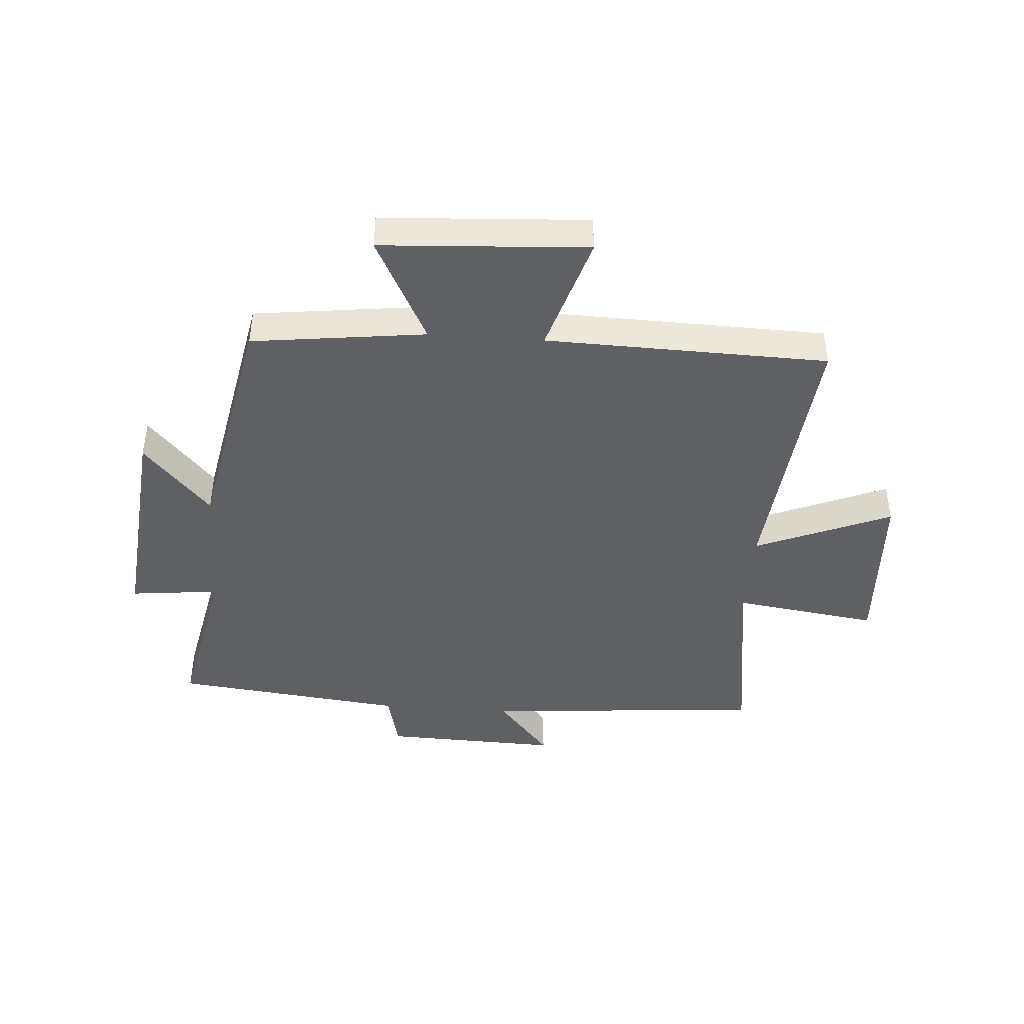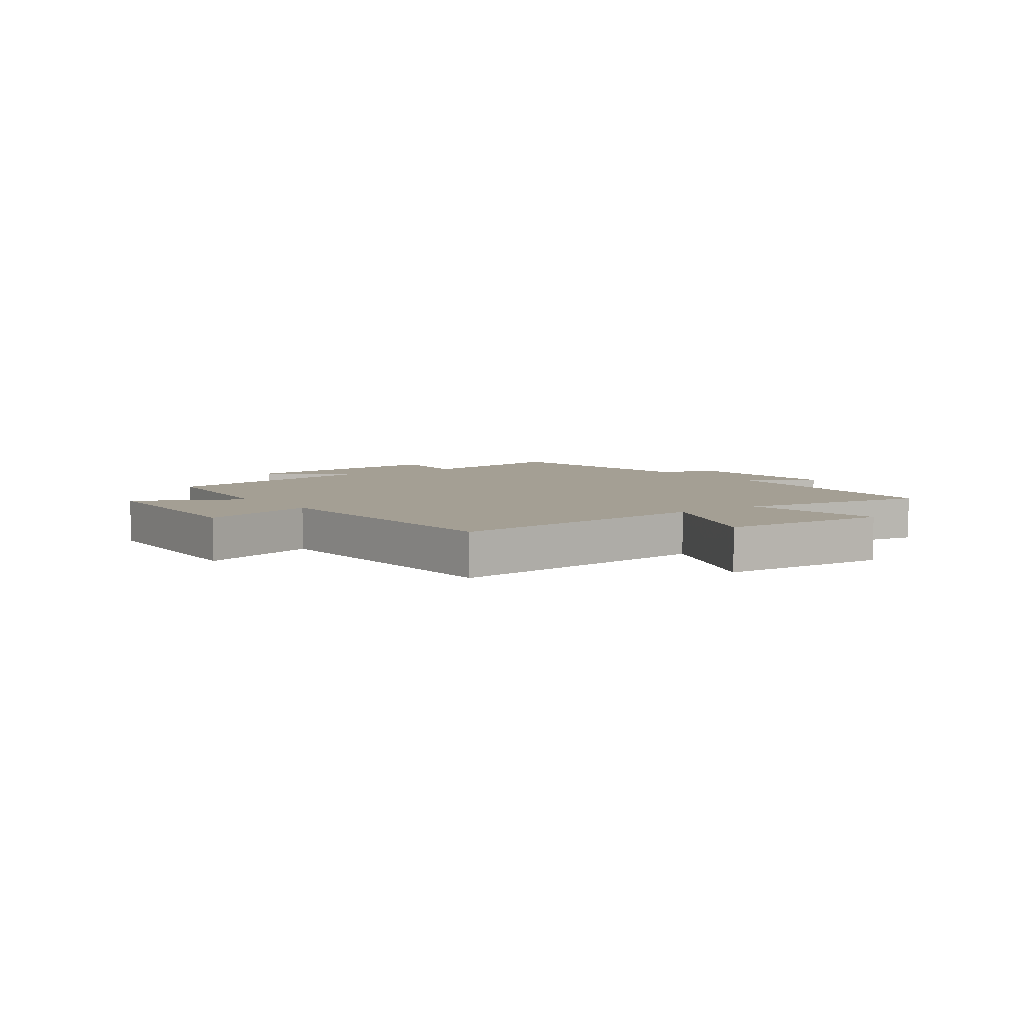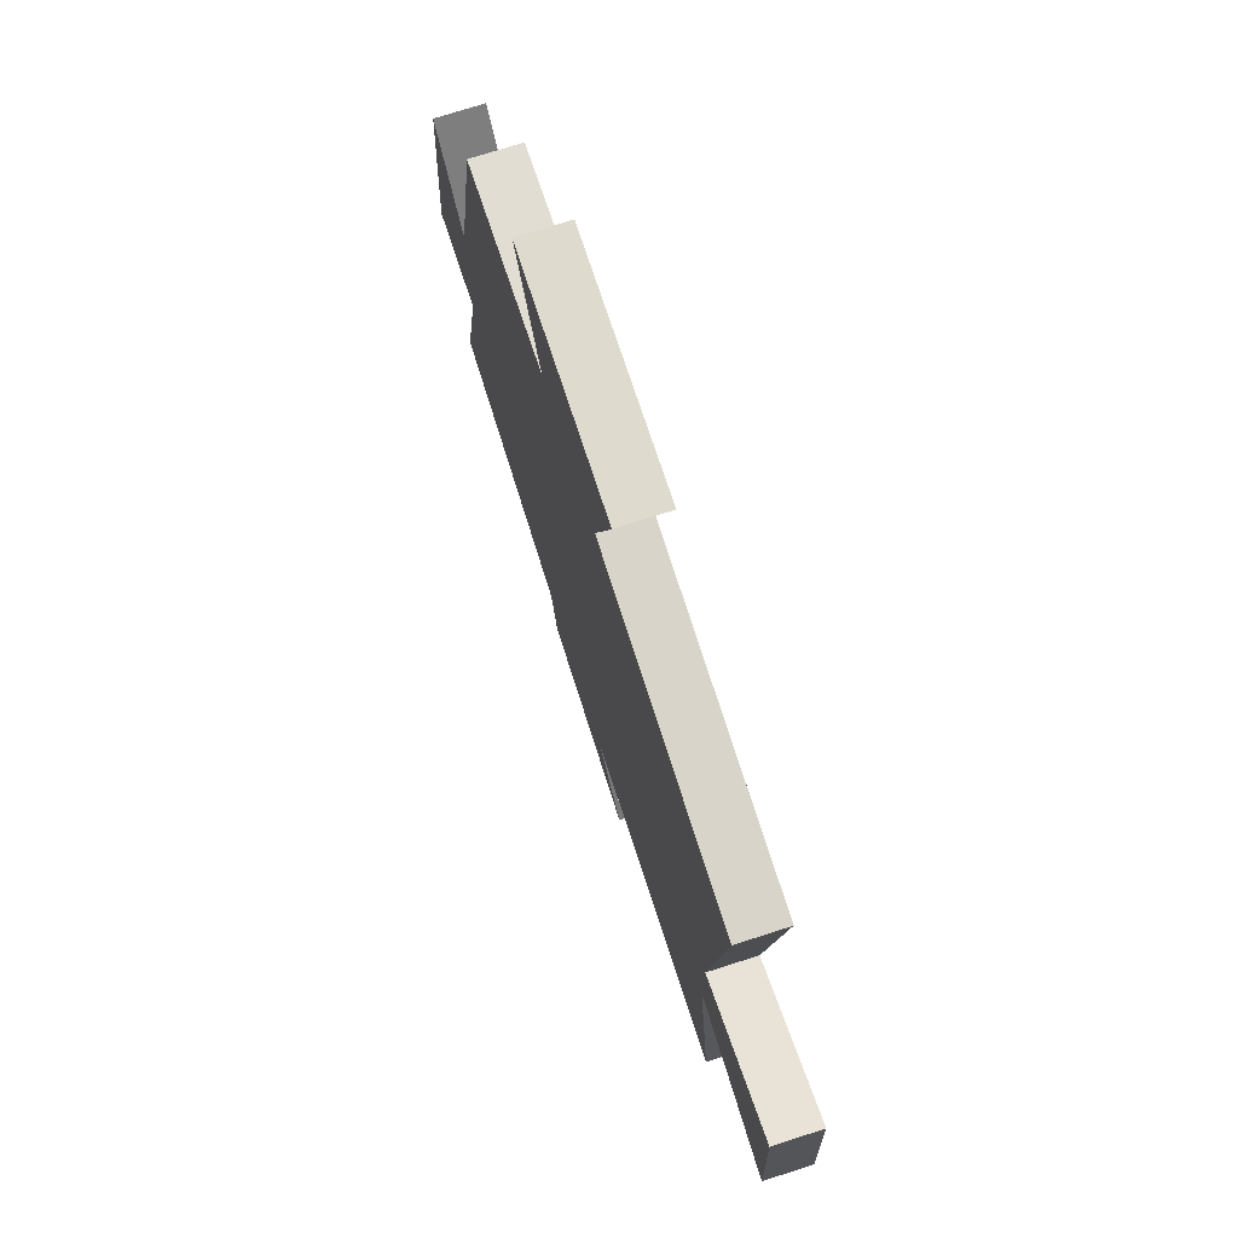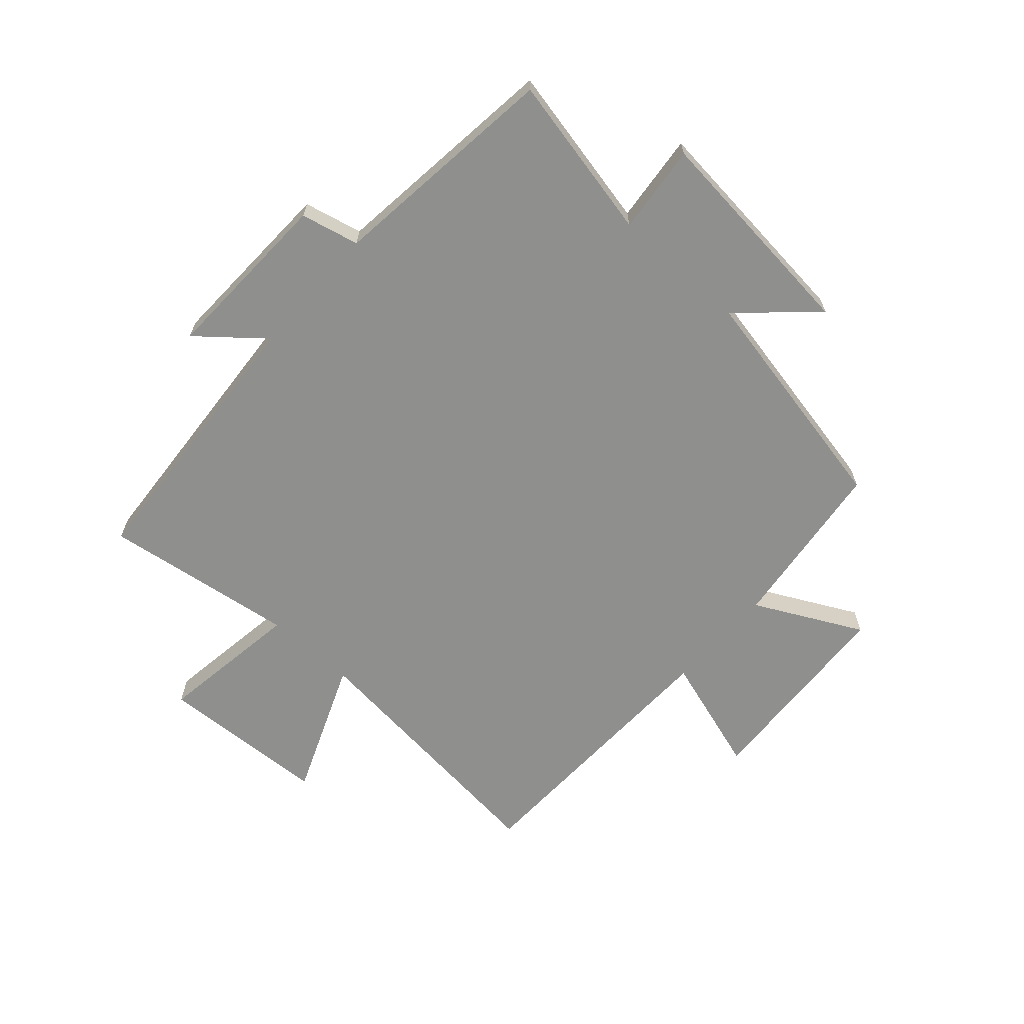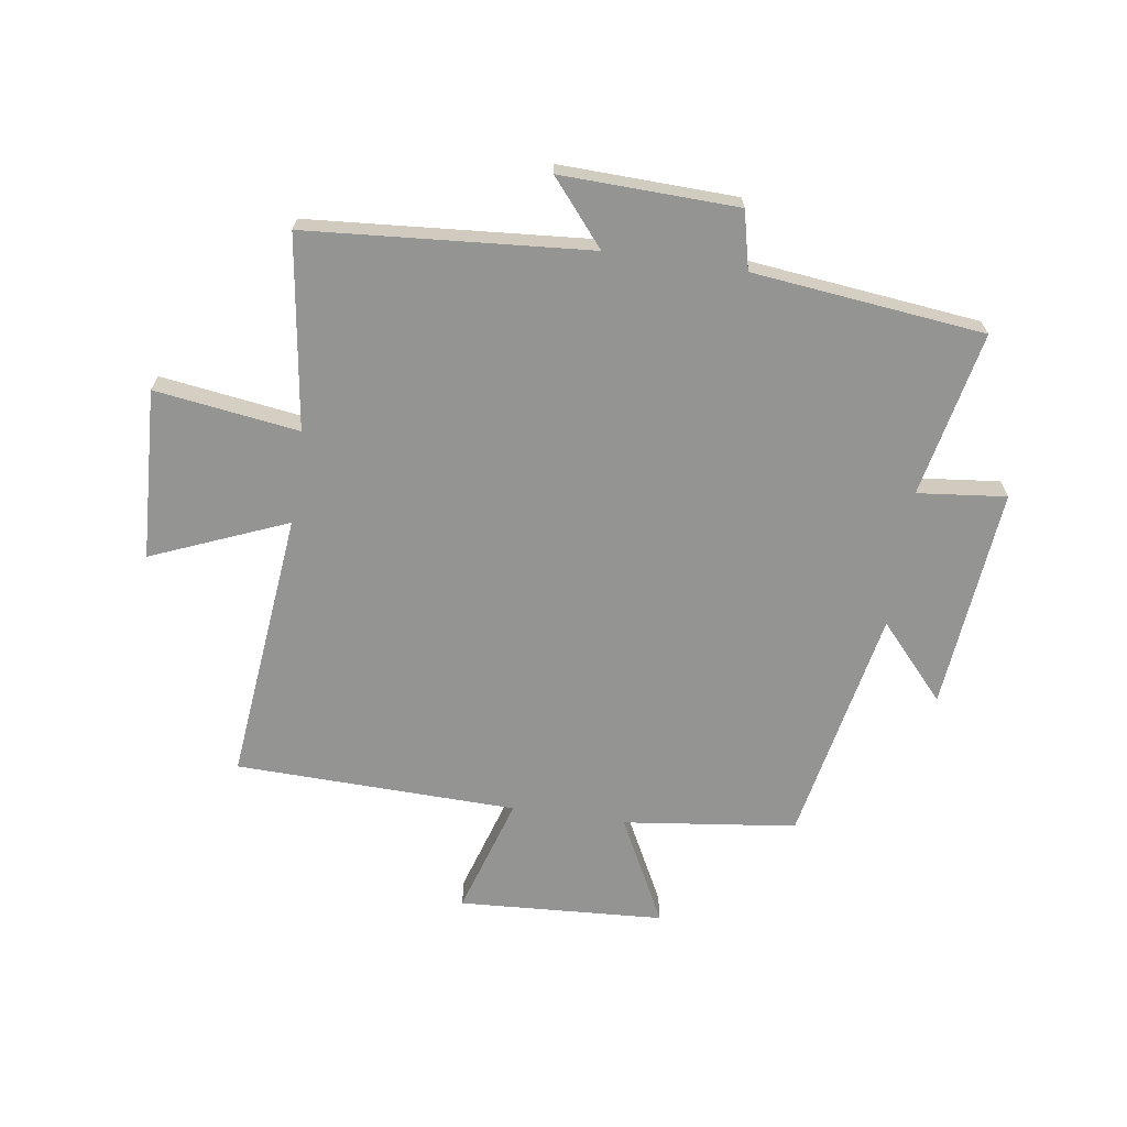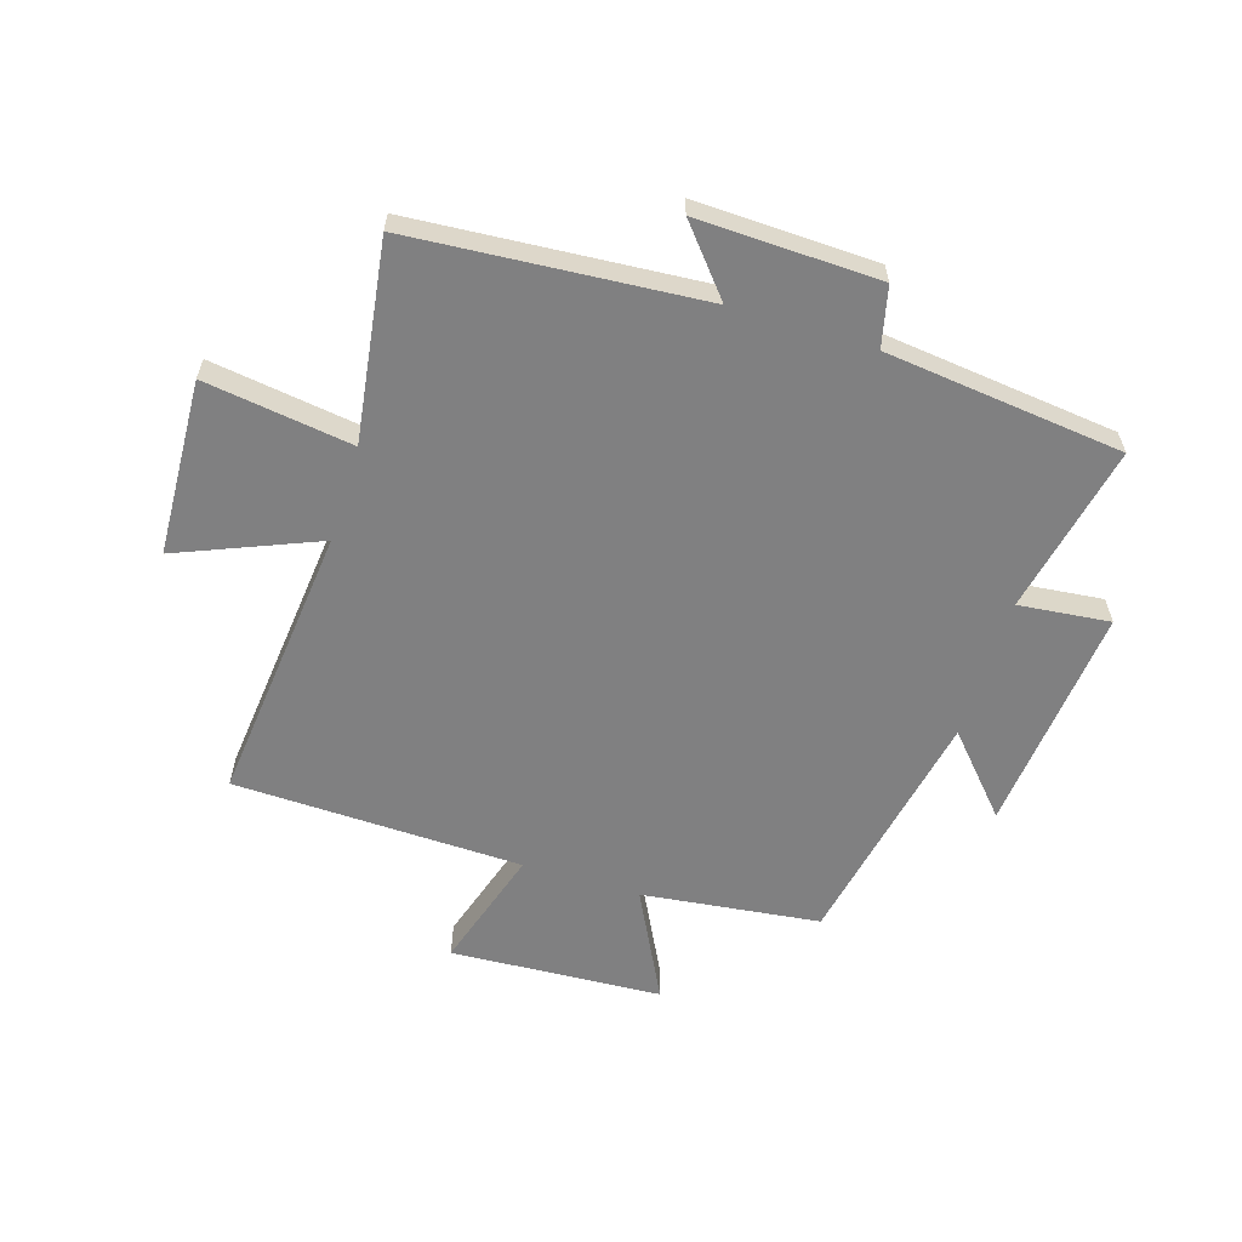
<metadata>
{"format":"obj","ext":"obj","renderer":"f3d","projection":"perspective","resolution":1024,"background":"white","views":[{"elev":-43.5,"azim":-4.0,"up":"+Y"},{"elev":5.6,"azim":54.2,"up":"+Y"},{"elev":74.0,"azim":72.2,"up":"+Z"},{"elev":-65.3,"azim":-131.8,"up":"+Y"},{"elev":-67.0,"azim":171.7,"up":"+Y"},{"elev":-60.2,"azim":162.7,"up":"+Y"}]}
</metadata>
<code>
v 0.548 0.07 0.487
v 0.5 0.07 0.024
v 0.731 0.07 0.119
v 0.745 0.07 -0.171
v 0.5 0.07 -0.136
v 0.547 0.07 -0.464
v 0.067 0.07 -0.5
v 0.158 0.07 -0.609
v -0.142 0.07 -0.599
v -0.165 0.07 -0.5
v -0.559 0.07 -0.455
v -0.5 0.07 -0.174
v -0.651 0.07 -0.19
v -0.613 0.07 0.188
v -0.5 0.07 0.062
v -0.42 0.07 0.464
v -0.125 0.07 0.5
v -0.218 0.07 0.682
v 0.132 0.07 0.702
v 0.069 0.07 0.5
v 0.548 0 0.487
v 0.5 0 0.024
v 0.731 0 0.119
v 0.745 0 -0.171
v 0.5 0 -0.136
v 0.547 0 -0.464
v 0.067 0 -0.5
v 0.158 0 -0.609
v -0.142 0 -0.599
v -0.165 0 -0.5
v -0.559 0 -0.455
v -0.5 0 -0.174
v -0.651 0 -0.19
v -0.613 0 0.188
v -0.5 0 0.062
v -0.42 0 0.464
v -0.125 0 0.5
v -0.218 0 0.682
v 0.132 0 0.702
v 0.069 0 0.5
f 17 18 19 20
f 15 16 17 20
f 15 20 1 2
f 12 13 14 15
f 12 15 2
f 10 11 12 2
f 7 8 9 10
f 5 6 7 10
f 5 10 2 3
f 3 4 5
f 40 39 38 37
f 40 37 36 35
f 22 21 40 35
f 35 34 33 32
f 22 35 32
f 22 32 31 30
f 30 29 28 27
f 30 27 26 25
f 23 22 30 25
f 25 24 23
f 1 21 22 2
f 2 22 23 3
f 3 23 24 4
f 4 24 25 5
f 5 25 26 6
f 6 26 27 7
f 7 27 28 8
f 8 28 29 9
f 9 29 30 10
f 10 30 31 11
f 11 31 32 12
f 12 32 33 13
f 13 33 34 14
f 14 34 35 15
f 15 35 36 16
f 16 36 37 17
f 17 37 38 18
f 18 38 39 19
f 19 39 40 20
f 20 40 21 1

</code>
